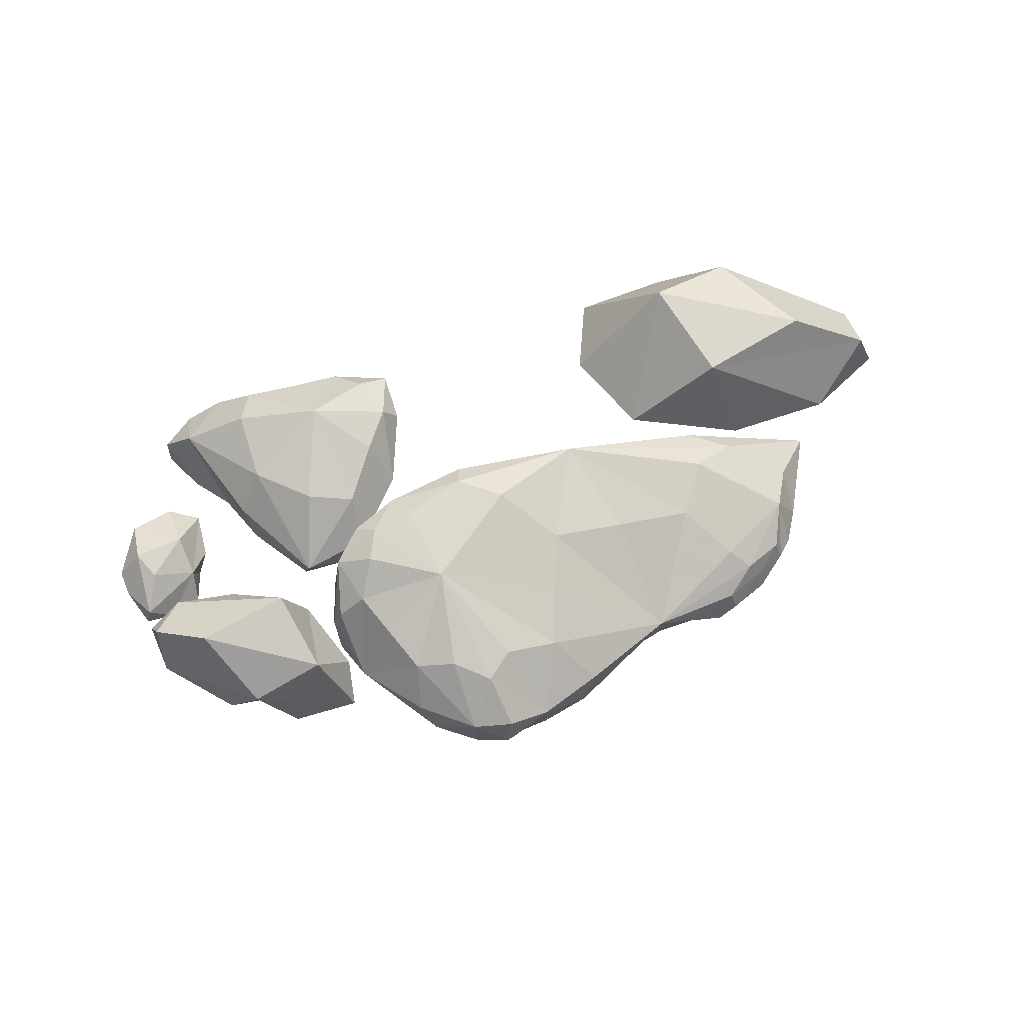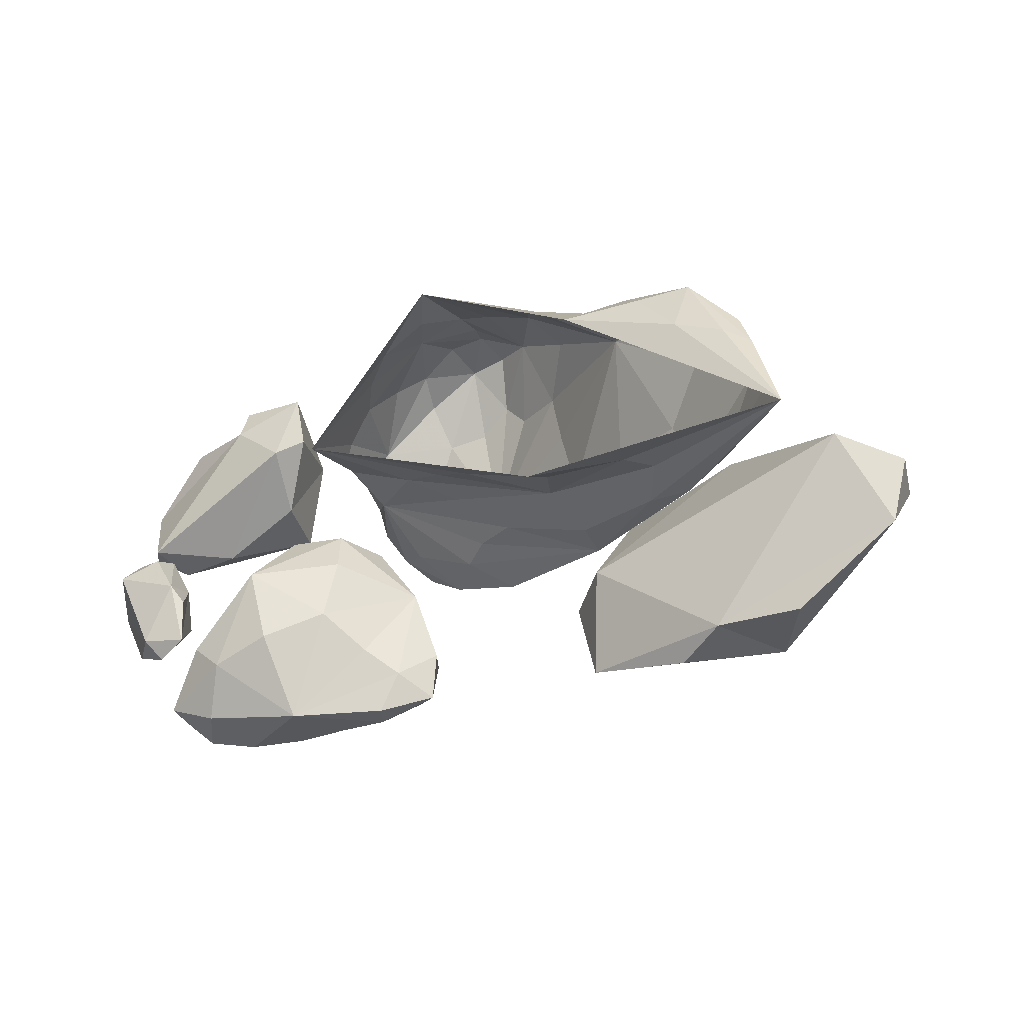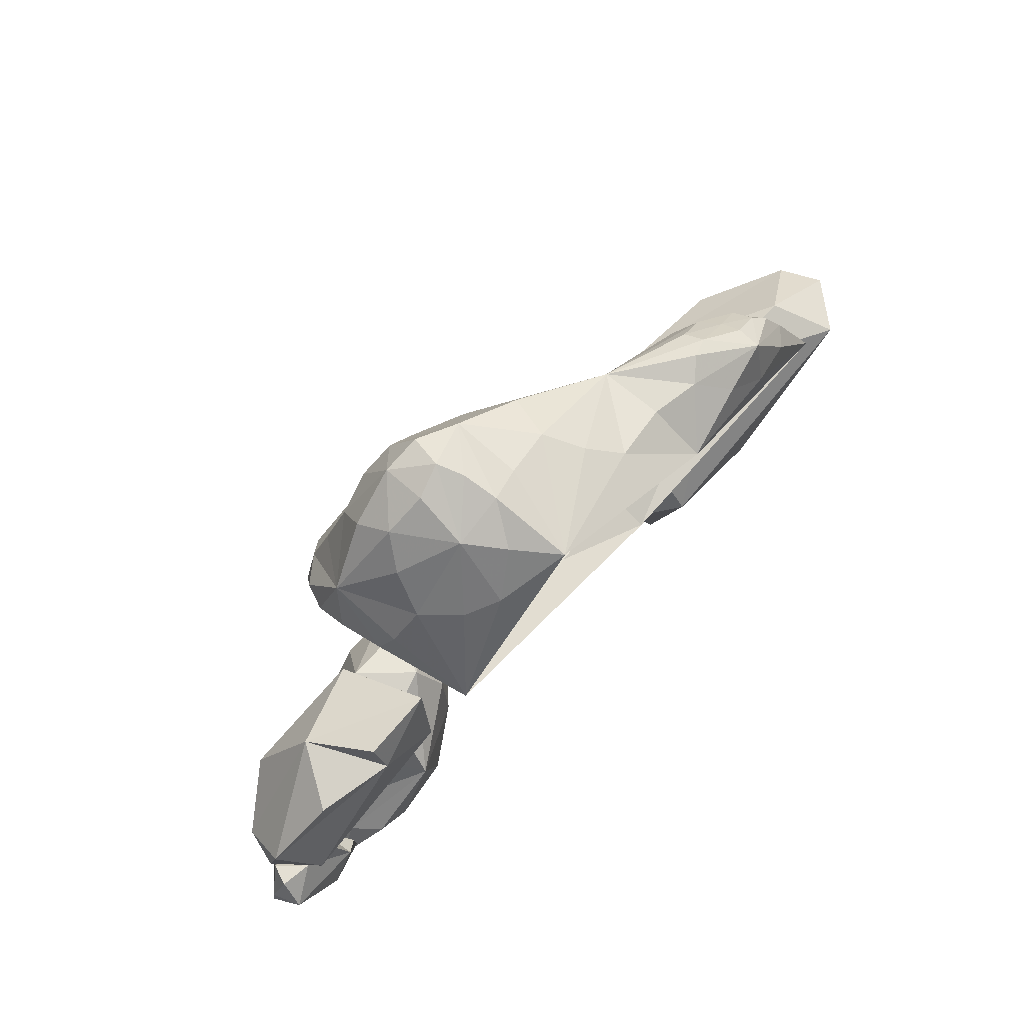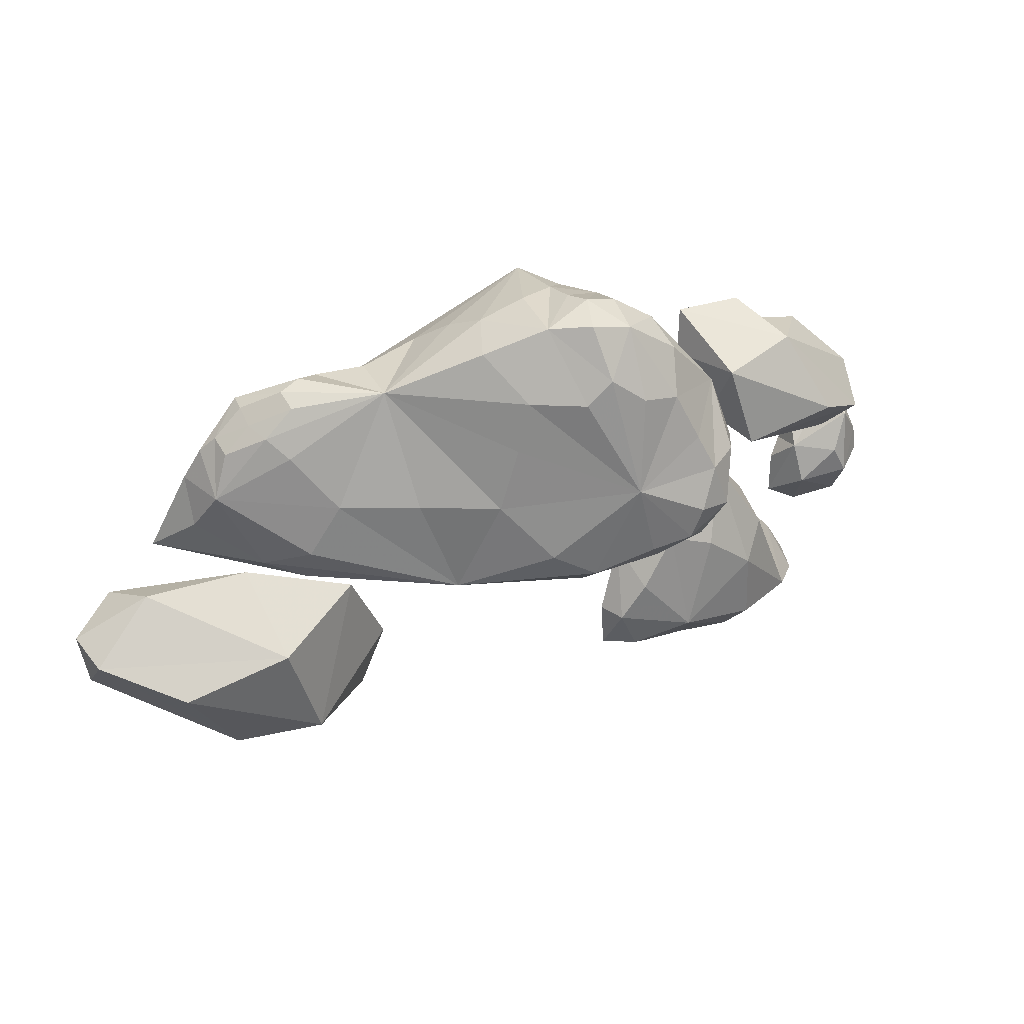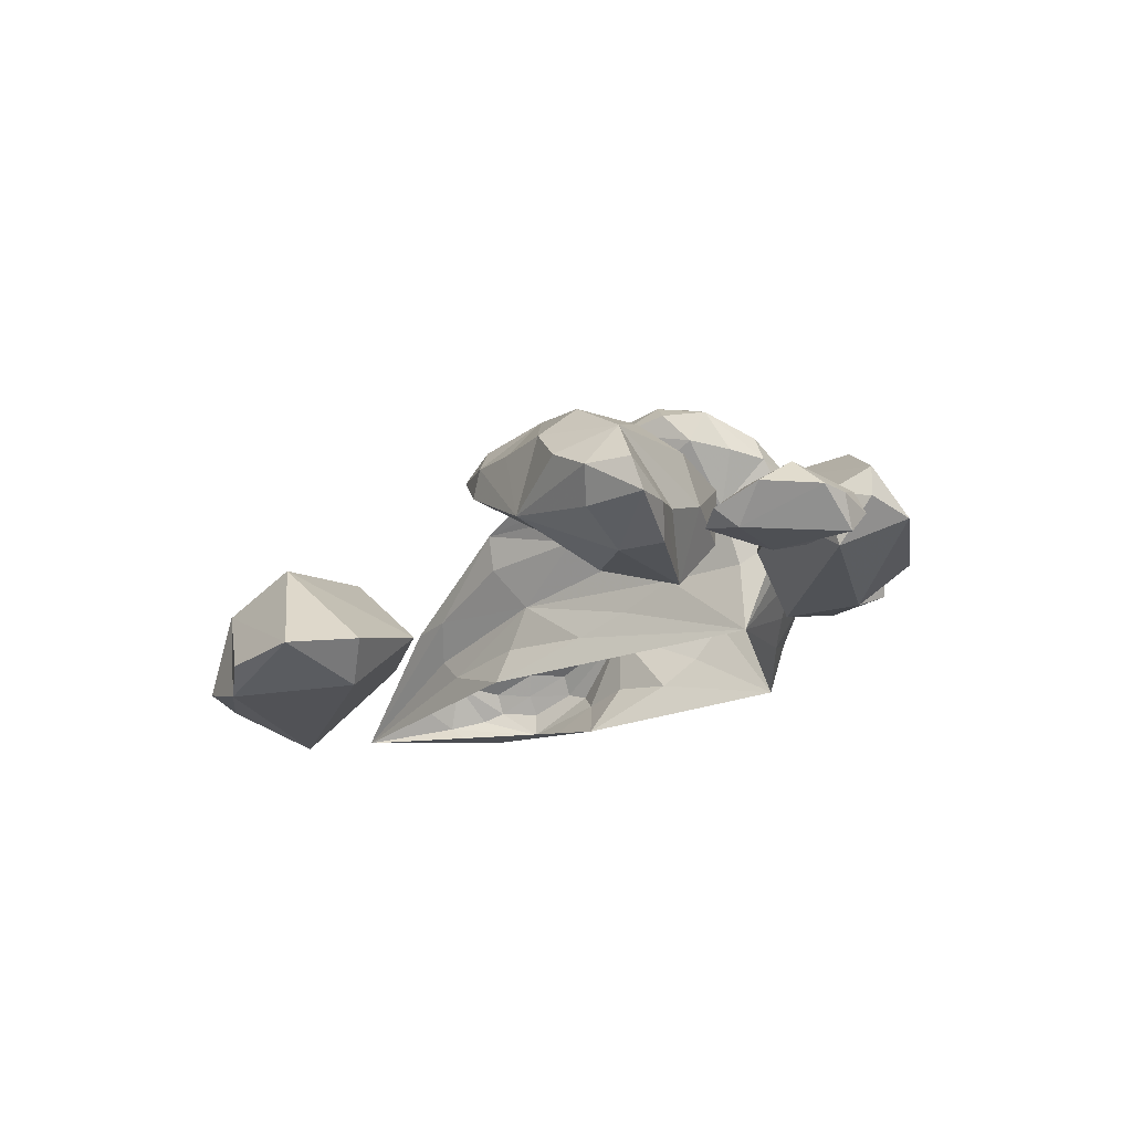
<metadata>
{"format":"obj","ext":"obj","renderer":"f3d","projection":"perspective","resolution":1024,"background":"white","views":[{"elev":78.8,"azim":-13.7,"up":"+Y"},{"elev":-25.8,"azim":32.8,"up":"+Z"},{"elev":74.2,"azim":-48.0,"up":"+Z"},{"elev":31.1,"azim":159.8,"up":"+Z"},{"elev":-21.0,"azim":-124.0,"up":"+Y"}]}
</metadata>
<code>
v -1.58 -0.26 3.26
v 3.54 -0.25 1.24
v 0.09 0.87 2.78
v 3.49 1.16 1.83
v 2.68 2.72 2.03
v 6.92 0.89 1.49
v 7.74 1.71 1.36
v 13.77 -0.22 1.41
v 6.85 3.03 0.73
v 8.5 2.93 0.65
v 3.14 5.51 0.58
v 10.06 2.75 1.48
v 8.45 3.83 2.15
v 11.61 2.29 4.37
v 7.31 4.09 4.1
v 8.88 3.21 6.04
v 5.24 3.53 8.33
v 9.62 2.65 6.75
v 8.54 2.52 7.77
v 10.07 1.88 7.02
v 8.74 1.78 8.15
v 10.18 1.15 7.44
v 10.17 0.25 7.42
v 11.26 1.29 6.42
v 11.81 0.97 5.84
v 12.43 0.59 4.59
v 12.34 1.36 2.89
v 11.06 2.03 6.04
v 11.64 -0.09 4.96
v 8.66 -0.23 1.33
v -6.46 4.33 4.56
v -6.51 2.28 5.27
v -3.75 2.28 4.16
v -6.7 -0.27 5.28
v -1.73 1.5 3.51
v -7.52 6.88 5.33
v -7.12 7.6 3.37
v -7.89 5.96 5.41
v -7.57 6.14 4.12
v -2.04 5.1 2.01
v -3.13 5.83 1.64
v -5.66 5.91 2.63
v -6.78 6.49 2.91
v -4.51 7.17 1.34
v -6.13 7.53 2.2
v -5.39 8.17 2.53
v 7.97 1.53 8.46
v 7.16 0.89 8.18
v 8.26 -0.15 7.26
v 5.52 -0.78 7.03
v 5.35 1.2 8.37
v 3.2 0.9 9.02
v 2.16 1.92 9.9
v 1.36 3.28 10.57
v -1.43 -0.27 10.77
v -0.42 3.02 11.07
v -1.6 2.77 11.23
v -0.41 5.65 10.96
v -1.78 4.11 11.44
v -2.16 5.07 11.62
v -3.53 2.71 10.66
v -3.37 4.71 11.3
v 2.04 -0.53 8.9
v 4.46 5.09 4.11
v 1.68 6.32 4.15
v 0.99 6.37 6.51
v 0.57 6.37 8.4
v -3.23 8.11 4.89
v -1.38 7.26 8.41
v -2.3 7.32 9.3
v -1.89 6.34 11.14
v -3.34 6.37 10.91
v -4.85 4.89 10.42
v -5.59 3.88 9.48
v -6.05 2.58 8.2
v -7.2 5.5 7.67
v -7.11 2.81 6.96
v -7.59 3.16 6.25
v -7.89 4.72 6.28
v -6.5 7.64 5.04
v -5.82 8.24 3.65
v -3.92 8.01 2.16
v -1.74 7.51 1.26
v -1.57 6.71 0.61
v -0.4 4.43 2.05
v -2.17 3.45 3.35
v 3.3 4.19 0.89
v -5.85 7.39 6.37
v -5 7.14 8.1
v -5.26 6.11 9.64
v -3.55 7.53 8.4
v -0.13 7.25 2.15
v -8.56 -0.28 5.63
v -14.68 -0.24 2.7
v -10.64 -0.16 7.12
v -15.66 0.86 4.88
v -13.3 0.45 7.05
v -11.96 2.56 7.31
v -15.9 1.17 3.08
v -14.52 1.52 2.3
v -12.16 1.58 2.51
v -9.14 1.58 3.92
v -7.98 0.74 6.43
v -9.1 3.5 6.62
v -8.15 0.42 8.19
v -10.68 0.36 8.28
v -16.3 -0.49 1.79
v -16.67 0.56 1.23
v -16.11 0.35 2.59
v -15.85 1.1 2.37
v -15.02 0.17 2.55
v -13.71 0.78 1.03
v -13.85 -0.07 2.06
v -13.57 -0.44 0.86
v -15.78 1.6 -0.09
v -16.79 0.6 0.3
v -14.65 -0.52 -1.37
v -13.1 -0.09 -1.48
v -13.12 -0.13 0.14
v -15.84 0.6 -1.52
v -14.26 0.09 -2.04
v -13.91 1.34 -0.44
v -15.25 1.57 0.91
v 17.34 1.5 -1.13
v 14.56 1.94 0.45
v 15.66 -0.34 -0.5
v 10.65 2.02 0.74
v 6.45 -0.4 -3.36
v 6.47 2.02 -0.78
v 4.91 0.93 -4.02
v 8.61 4.52 -5.39
v 5.79 0.52 -6.67
v 11.74 3.3 -6.24
v 9.29 0.44 -7.07
v 10.96 -0.23 -6.32
v 16.95 1.09 -3.46
v 13.61 0.55 -6.04
v 16.8 3.11 -1.63
v 9.89 5.07 -1.49
v 13.86 4.97 -2.67
v -4.47 2.95 -3.74
v -3.62 4.09 -4.57
v -5.16 2.82 -5.19
v -5.7 3.71 -5.28
v -8.11 1.16 -5.34
v -7.44 3.52 -5.34
v -9.47 3.5 -5.4
v -6.81 5.48 -3.53
v -9.91 4.62 -4.16
v -9.74 4.78 -1.58
v -12.4 3.06 -4.27
v -10.73 3.64 -0.47
v -10.57 1.97 0.33
v -8.56 3.82 2.63
v -8.85 1.6 2.31
v -6.94 2.17 2.35
v -9.34 -0.41 0.35
v -6.42 1.36 0.76
v -6.67 0.9 -1.46
v -4.29 3.74 -0.28
v -5.51 2.11 -2.82
v -10.91 2.22 -5.77
v -12.38 1.4 -5.58
v -13.58 1.48 -4.65
v -12.76 0.66 -2.84
v -13.66 0.38 -4.26
v -12.01 -0.35 -2.25
v -10.81 -0.44 -3.18
v -8.64 -0.27 -2.38
v -11.63 0.37 -4.99
v -3.49 4.13 -2.83
v -4.02 5.03 -2.92
v -4.92 5.21 -1.52
v -6.11 4.99 0.42
v -7.81 5.12 -0.09
v -4.71 4.89 -4.37
v -6.19 3.9 2.04
v -13.42 3.85 4.47
v -15.52 2.42 3.49
v -9.96 3.93 3.57
v -11.57 1.09 -1.59
v -4.99 1.28 8.44
v -3.83 0.56 9.09
v -2.55 1.33 10.57
v -4.07 -0.27 8.02
v 1.86 4.94 9.98
v 9.91 -0.43 5.57
v 9.65 -0.5 4.22
o Node 0
f 3 2 1
f 4 2 3
f 5 4 3
f 6 4 5
f 7 6 5
f 8 6 7
f 9 8 7
f 10 8 9
f 11 10 9
f 12 10 11
f 13 12 11
f 14 12 13
f 15 14 13
f 16 14 15
f 17 16 15
f 18 16 17
f 19 18 17
f 20 18 19
f 21 20 19
f 22 20 21
f 23 22 21
f 24 22 23
f 25 24 23
f 14 24 25
f 26 14 25
f 27 14 26
f 8 27 26
f 12 27 8
f 10 12 8
f 10 12 10
f 16 10 10
f 16 10 16
f 18 16 16
f 14 16 18
f 28 14 18
f 24 14 28
f 20 24 28
f 22 24 20
f 22 22 20
f 8 22 22
f 8 8 22
f 29 8 8
f 26 29 8
f 23 29 26
f 25 23 26
f 25 23 25
f 20 25 25
f 20 25 20
f 28 20 20
f 18 20 28
f 18 18 28
f 27 18 18
f 27 27 18
f 14 27 27
f 12 14 27
f 12 14 12
f 8 12 12
f 8 12 8
f 30 8 8
f 6 8 30
f 2 6 30
f 4 6 2
f 4 4 2
f 31 4 4
f 31 31 4
f 32 31 31
f 33 32 31
f 34 32 33
f 35 34 33
f 35 34 35
f 36 35 35
f 36 35 36
f 37 36 36
f 38 36 37
f 39 38 37
f 31 38 39
f 31 31 39
f 40 31 31
f 40 40 31
f 41 40 40
f 31 41 40
f 42 41 31
f 43 42 31
f 44 42 43
f 45 44 43
f 46 44 45
f 45 46 45
f 37 46 45
f 43 37 45
f 39 37 43
f 31 39 43
f 31 39 31
f 19 31 31
f 19 31 19
f 17 19 19
f 21 19 17
f 47 21 17
f 23 21 47
f 48 23 47
f 49 23 48
f 48 49 48
f 50 49 48
f 51 50 48
f 52 50 51
f 17 52 51
f 53 52 17
f 54 53 17
f 55 53 54
f 56 55 54
f 57 55 56
f 58 57 56
f 59 57 58
f 60 59 58
f 61 59 60
f 62 61 60
f 62 61 62
f 47 62 62
f 47 62 47
f 17 47 47
f 48 47 17
f 51 48 17
f 51 48 51
f 53 51 51
f 53 51 53
f 55 53 53
f 52 53 55
f 63 52 55
f 50 52 63
f 50 50 63
f 13 50 50
f 13 13 50
f 15 13 13
f 11 15 13
f 64 15 11
f 65 64 11
f 17 64 65
f 66 17 65
f 67 17 66
f 68 67 66
f 69 67 68
f 70 69 68
f 58 69 70
f 71 58 70
f 60 58 71
f 72 60 71
f 62 60 72
f 73 62 72
f 61 62 73
f 74 61 73
f 75 61 74
f 76 75 74
f 77 75 76
f 78 77 76
f 34 77 78
f 78 34 78
f 32 34 78
f 78 32 78
f 31 32 78
f 79 31 78
f 38 31 79
f 76 38 79
f 36 38 76
f 80 36 76
f 37 36 80
f 81 37 80
f 46 37 81
f 68 46 81
f 82 46 68
f 83 82 68
f 44 82 83
f 84 44 83
f 41 44 84
f 11 41 84
f 40 41 11
f 85 40 11
f 31 40 85
f 86 31 85
f 33 31 86
f 5 33 86
f 35 33 5
f 3 35 5
f 34 35 3
f 1 34 3
f 1 34 1
f 7 1 1
f 7 1 7
f 5 7 7
f 9 7 5
f 87 9 5
f 11 9 87
f 87 11 87
f 85 11 87
f 5 85 87
f 86 85 5
f 86 86 5
f 81 86 86
f 81 81 86
f 68 81 81
f 80 68 81
f 88 68 80
f 76 88 80
f 89 88 76
f 90 89 76
f 72 89 90
f 90 72 90
f 73 72 90
f 76 73 90
f 74 73 76
f 74 74 76
f 88 74 74
f 88 88 74
f 68 88 88
f 89 68 88
f 91 68 89
f 72 91 89
f 70 91 72
f 71 70 72
f 71 70 71
f 68 71 71
f 68 71 68
f 92 68 68
f 83 68 92
f 83 83 92
f 91 83 83
f 91 91 83
f 68 91 91
f 70 68 91
f 70 68 70
f 84 70 70
f 84 70 84
f 83 84 84
f 11 84 83
f 92 11 83
f 65 11 92
f 68 65 92
f 66 65 68
f 66 66 68
f 93 66 66
f 93 93 66
f 94 93 93
f 95 94 93
f 96 94 95
f 97 96 95
f 98 96 97
f 95 98 97
f 95 98 95
f 99 95 95
f 99 95 99
f 100 99 99
f 94 99 100
f 101 94 100
f 93 94 101
f 102 93 101
f 103 93 102
f 104 103 102
f 105 103 104
f 98 105 104
f 106 105 98
f 95 106 98
f 105 106 95
f 93 105 95
f 103 105 93
f 103 103 93
f 107 103 103
f 107 107 103
f 108 107 107
f 109 108 107
f 110 108 109
f 111 110 109
f 112 110 111
f 113 112 111
f 114 112 113
f 111 114 113
f 107 114 111
f 109 107 111
f 109 107 109
f 110 109 109
f 110 109 110
f 115 110 110
f 108 110 115
f 116 108 115
f 107 108 116
f 117 107 116
f 114 107 117
f 118 114 117
f 119 114 118
f 112 119 118
f 114 119 112
f 114 114 112
f 115 114 114
f 115 115 114
f 116 115 115
f 120 116 115
f 117 116 120
f 121 117 120
f 118 117 121
f 122 118 121
f 112 118 122
f 123 112 122
f 110 112 123
f 123 110 123
f 115 110 123
f 122 115 123
f 120 115 122
f 121 120 122
f 121 120 121
f 124 121 121
f 124 121 124
f 125 124 124
f 126 124 125
f 127 126 125
f 128 126 127
f 129 128 127
f 130 128 129
f 131 130 129
f 132 130 131
f 133 132 131
f 134 132 133
f 135 134 133
f 132 134 135
f 128 132 135
f 130 132 128
f 130 130 128
f 128 130 130
f 128 128 130
f 126 128 128
f 135 126 128
f 136 126 135
f 137 136 135
f 133 136 137
f 135 133 137
f 135 133 135
f 126 135 135
f 126 135 126
f 136 126 126
f 124 126 136
f 138 124 136
f 125 124 138
f 139 125 138
f 127 125 139
f 139 127 139
f 129 127 139
f 139 129 139
f 131 129 139
f 140 131 139
f 133 131 140
f 138 133 140
f 136 133 138
f 136 136 138
f 141 136 136
f 141 141 136
f 142 141 141
f 143 142 141
f 144 142 143
f 145 144 143
f 146 144 145
f 147 146 145
f 148 146 147
f 149 148 147
f 150 148 149
f 151 150 149
f 152 150 151
f 153 152 151
f 154 152 153
f 155 154 153
f 156 154 155
f 157 156 155
f 158 156 157
f 159 158 157
f 160 158 159
f 161 160 159
f 141 160 161
f 145 141 161
f 143 141 145
f 143 143 145
f 149 143 143
f 149 149 143
f 151 149 149
f 147 151 149
f 162 151 147
f 145 162 147
f 162 162 145
f 163 162 145
f 151 162 163
f 164 151 163
f 165 151 164
f 166 165 164
f 167 165 166
f 168 167 166
f 157 167 168
f 169 157 168
f 159 157 169
f 145 159 169
f 161 159 145
f 161 161 145
f 169 161 161
f 169 169 161
f 145 169 169
f 168 145 169
f 170 145 168
f 166 170 168
f 163 170 166
f 164 163 166
f 164 163 164
f 160 164 164
f 160 164 160
f 141 160 160
f 171 160 141
f 142 171 141
f 171 171 142
f 172 171 142
f 160 171 172
f 173 160 172
f 174 160 173
f 148 174 173
f 175 174 148
f 150 175 148
f 154 175 150
f 152 154 150
f 152 154 152
f 146 152 152
f 146 152 146
f 148 146 146
f 144 146 148
f 176 144 148
f 142 144 176
f 176 142 176
f 172 142 176
f 148 172 176
f 173 172 148
f 173 173 148
f 170 173 173
f 170 170 173
f 145 170 170
f 163 145 170
f 163 145 163
f 158 163 163
f 158 163 158
f 160 158 158
f 156 158 160
f 177 156 160
f 154 156 177
f 174 154 177
f 175 154 174
f 175 175 174
f 178 175 175
f 178 178 175
f 179 178 178
f 180 179 178
f 180 179 180
f 174 180 180
f 174 180 174
f 177 174 174
f 160 174 177
f 160 160 177
f 155 160 160
f 155 155 160
f 157 155 155
f 153 157 155
f 181 157 153
f 151 181 153
f 181 181 151
f 165 181 151
f 157 181 165
f 167 157 165
f 167 157 167
f 94 167 167
f 94 167 94
f 96 94 94
f 99 94 96
f 179 99 96
f 100 99 179
f 180 100 179
f 101 100 180
f 180 101 180
f 102 101 180
f 180 102 180
f 104 102 180
f 178 104 180
f 98 104 178
f 179 98 178
f 96 98 179
f 96 96 179
f 77 96 96
f 77 77 96
f 75 77 77
f 34 75 77
f 182 75 34
f 183 182 34
f 61 182 183
f 184 61 183
f 57 61 184
f 184 57 184
f 55 57 184
f 183 55 184
f 185 55 183
f 34 185 183
f 34 185 34
f 75 34 34
f 75 34 75
f 182 75 75
f 61 75 182
f 61 61 182
f 59 61 61
f 59 59 61
f 57 59 59
f 61 57 59
f 61 57 61
f 41 61 61
f 41 61 41
f 42 41 41
f 44 41 42
f 44 44 42
f 82 44 44
f 82 82 44
f 46 82 82
f 44 46 82
f 44 46 44
f 76 44 44
f 76 44 76
f 79 76 76
f 78 76 79
f 78 78 79
f 64 78 78
f 64 64 78
f 15 64 64
f 17 15 64
f 17 15 17
f 69 17 17
f 69 17 69
f 58 69 69
f 67 69 58
f 186 67 58
f 17 67 186
f 186 17 186
f 54 17 186
f 58 54 186
f 56 54 58
f 56 56 58
f 50 56 56
f 50 50 56
f 49 50 50
f 187 49 50
f 23 49 187
f 187 23 187
f 29 23 187
f 187 29 187
f 8 29 187
f 187 8 187
f 188 8 187
f 50 188 187
f 50 188 50
f 138 50 50
f 138 50 138
f 140 138 138
f 139 138 140

</code>
